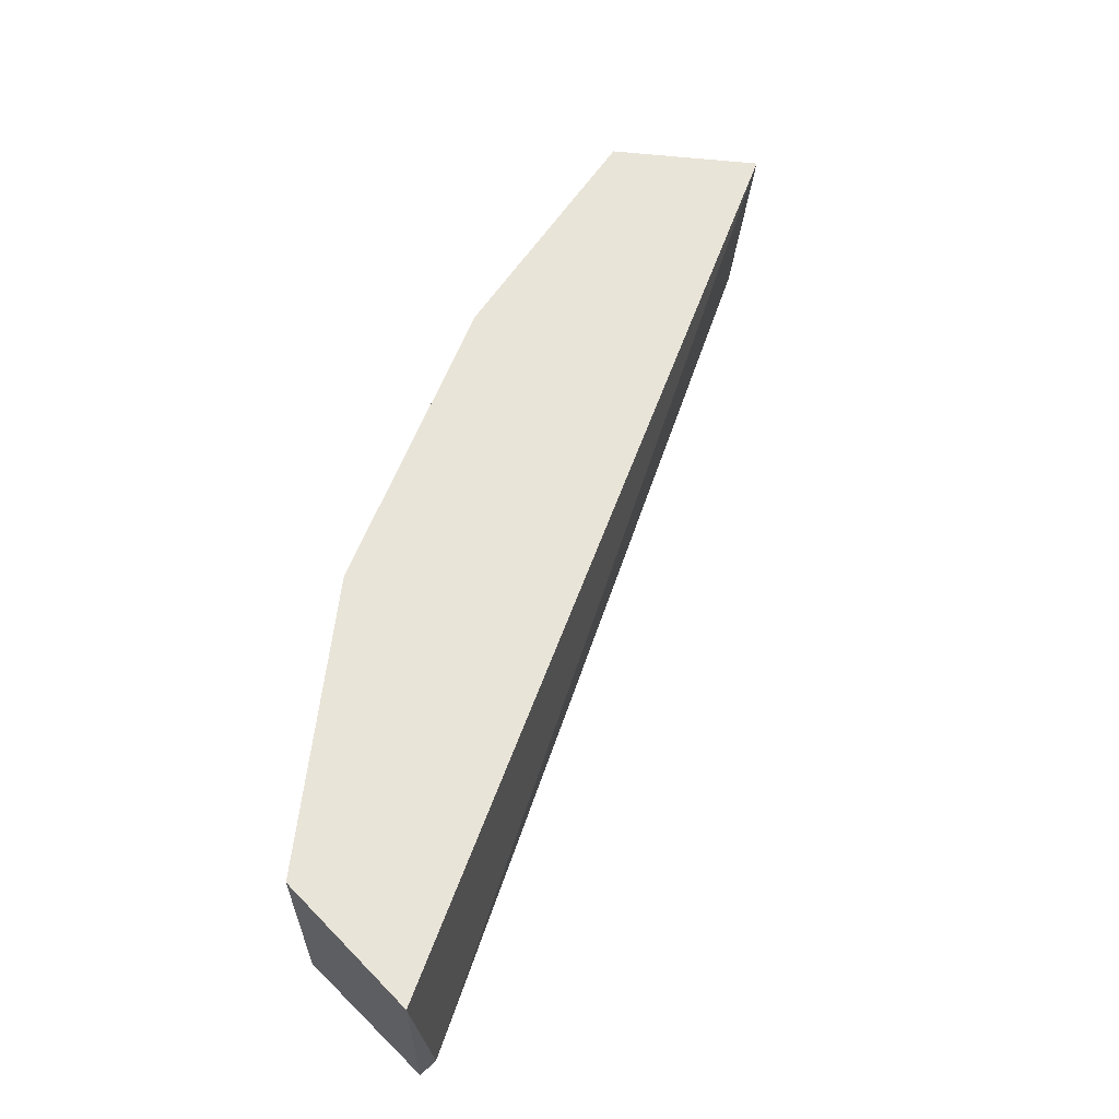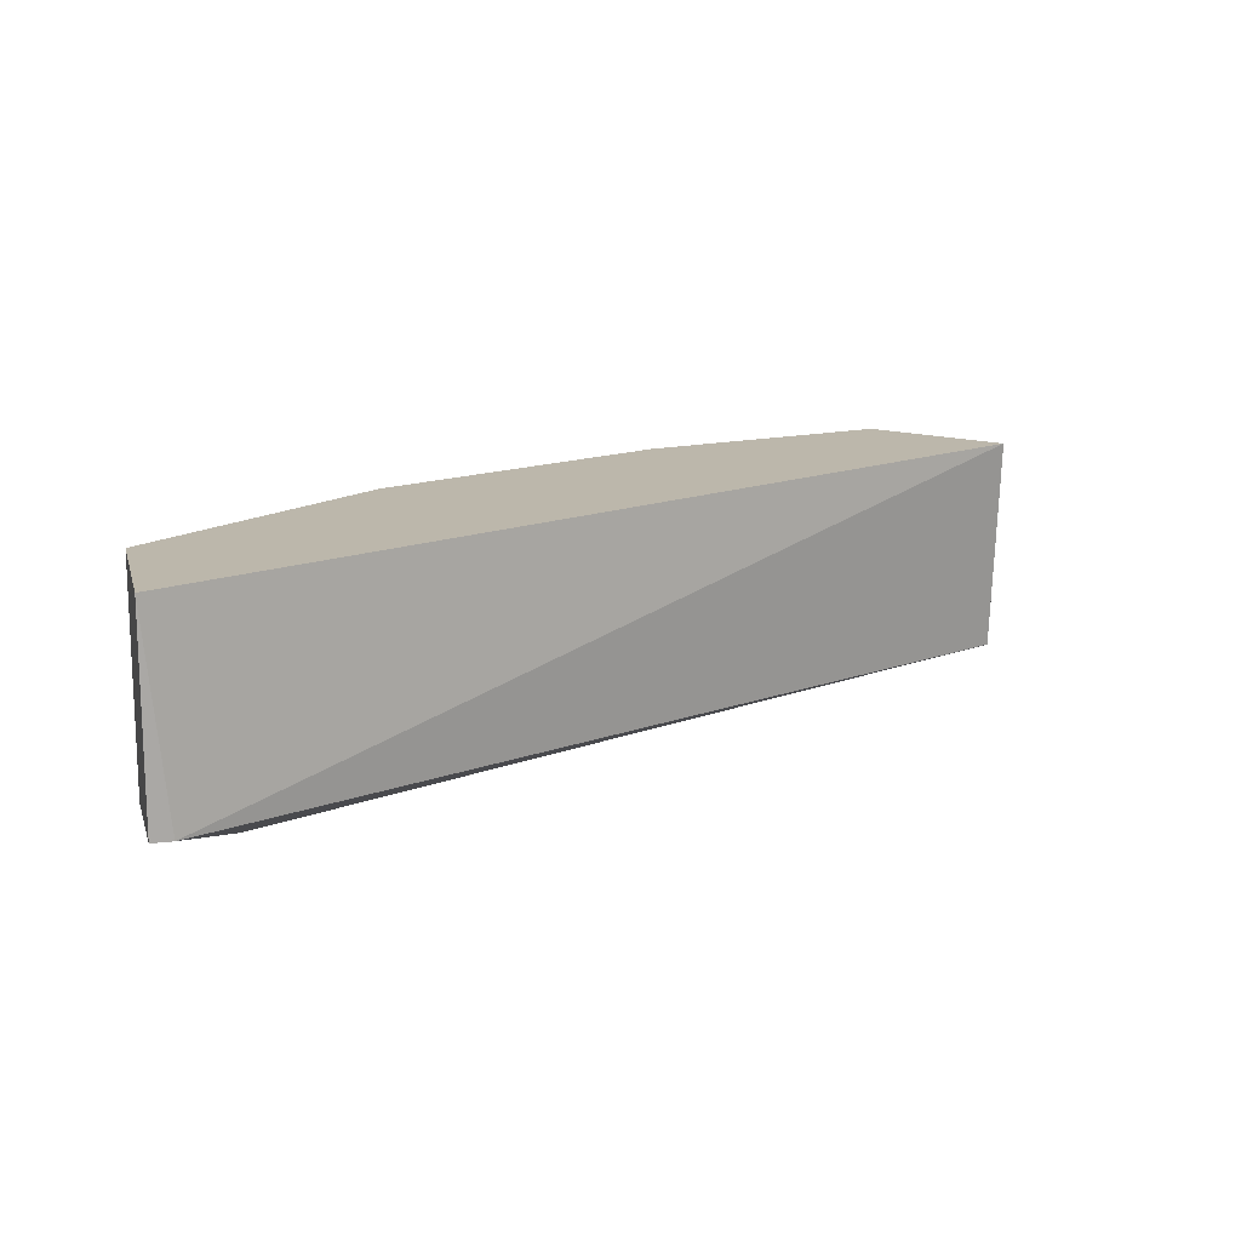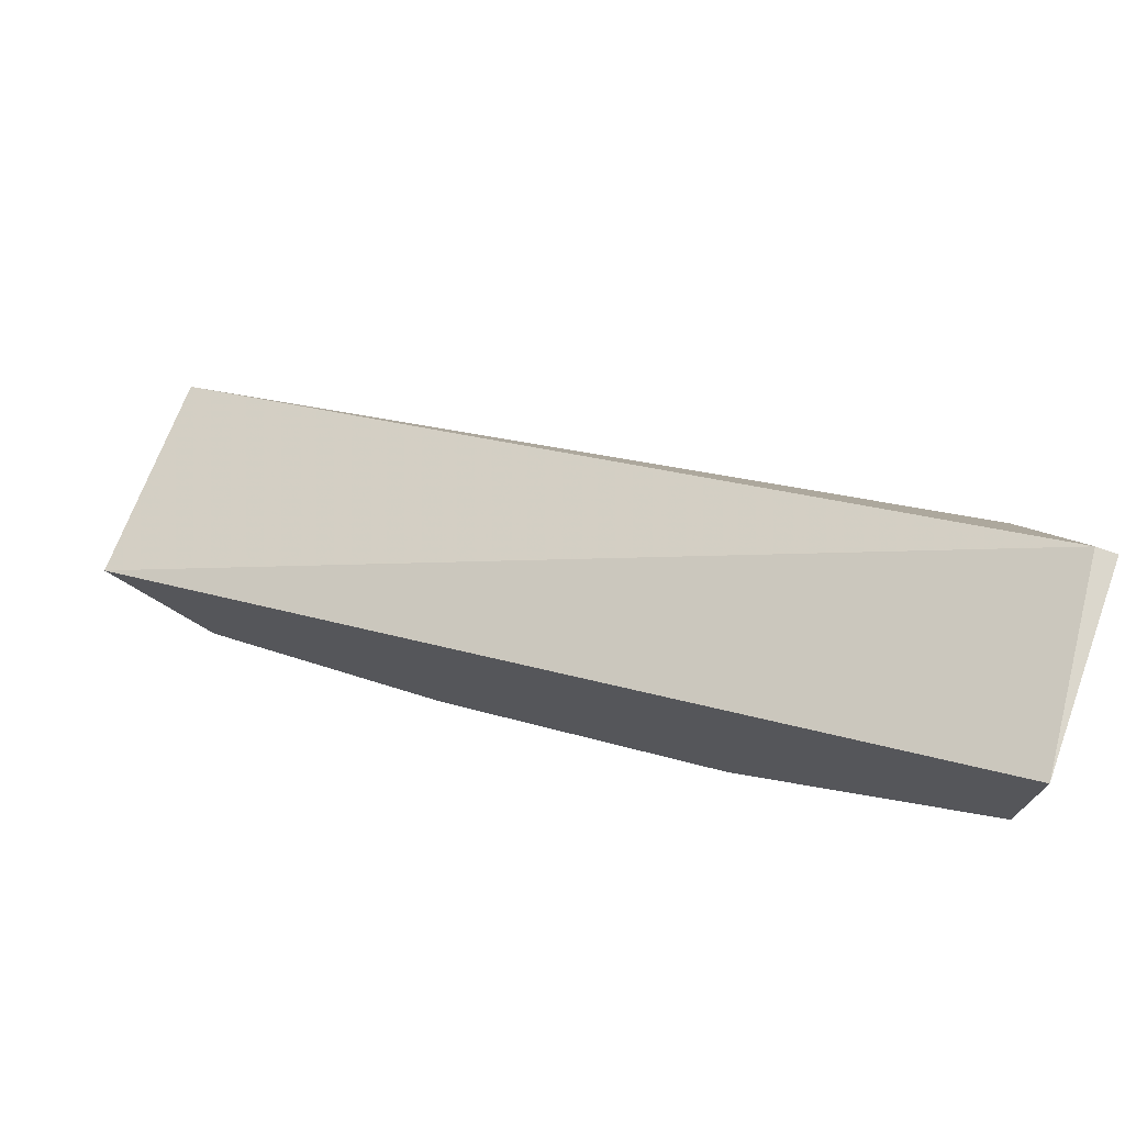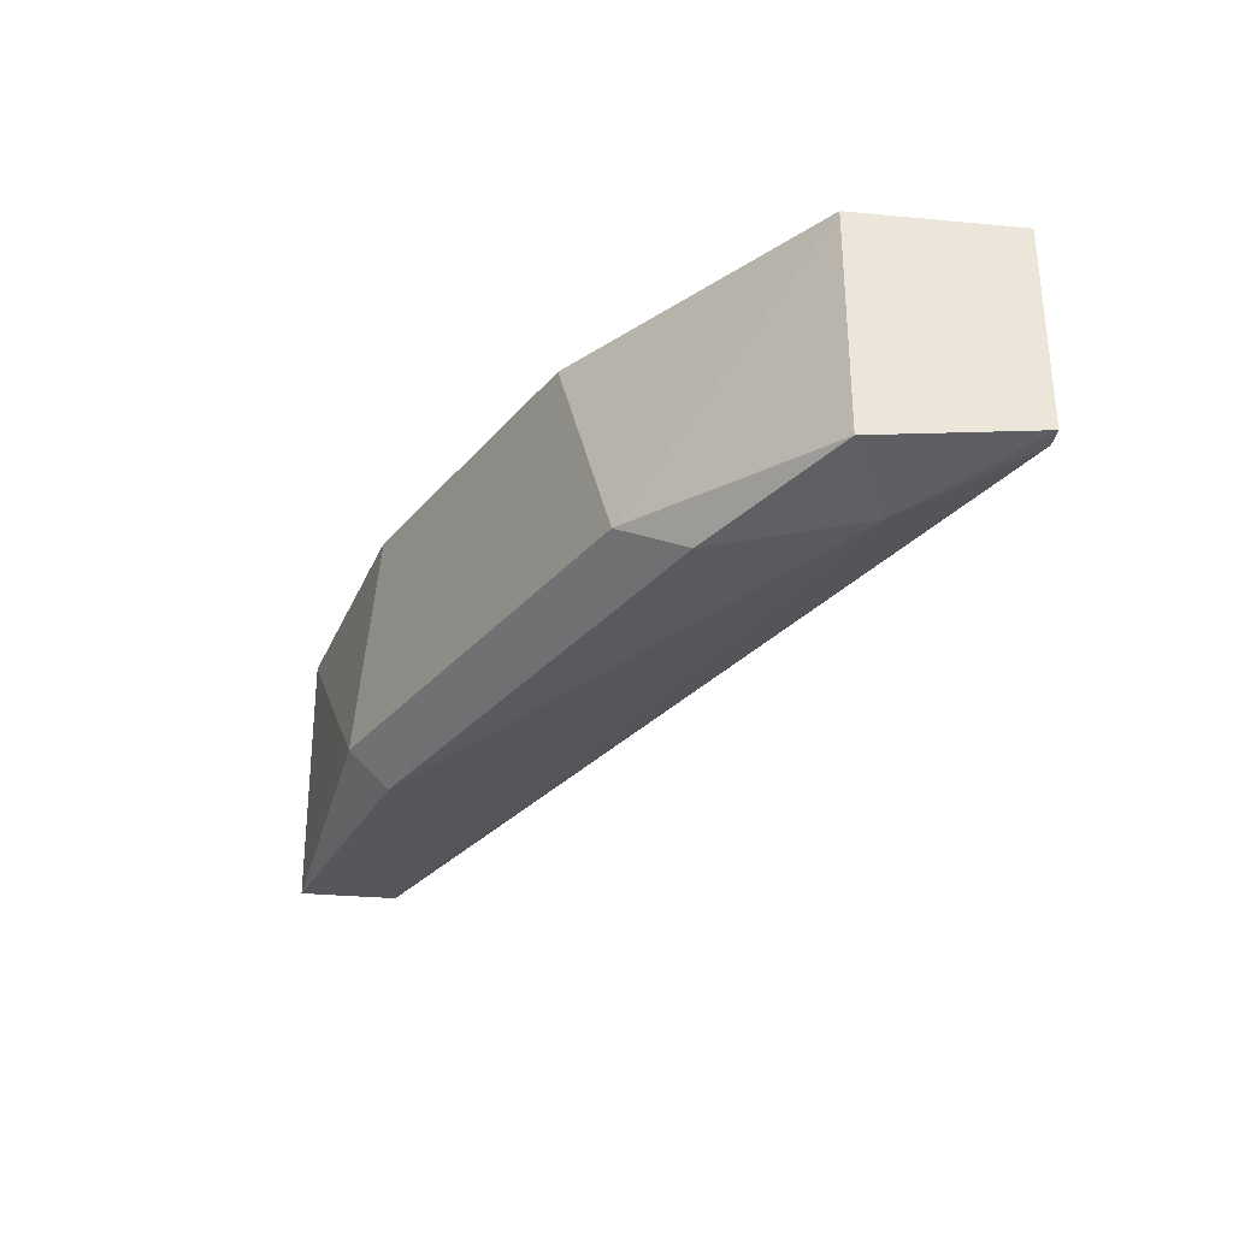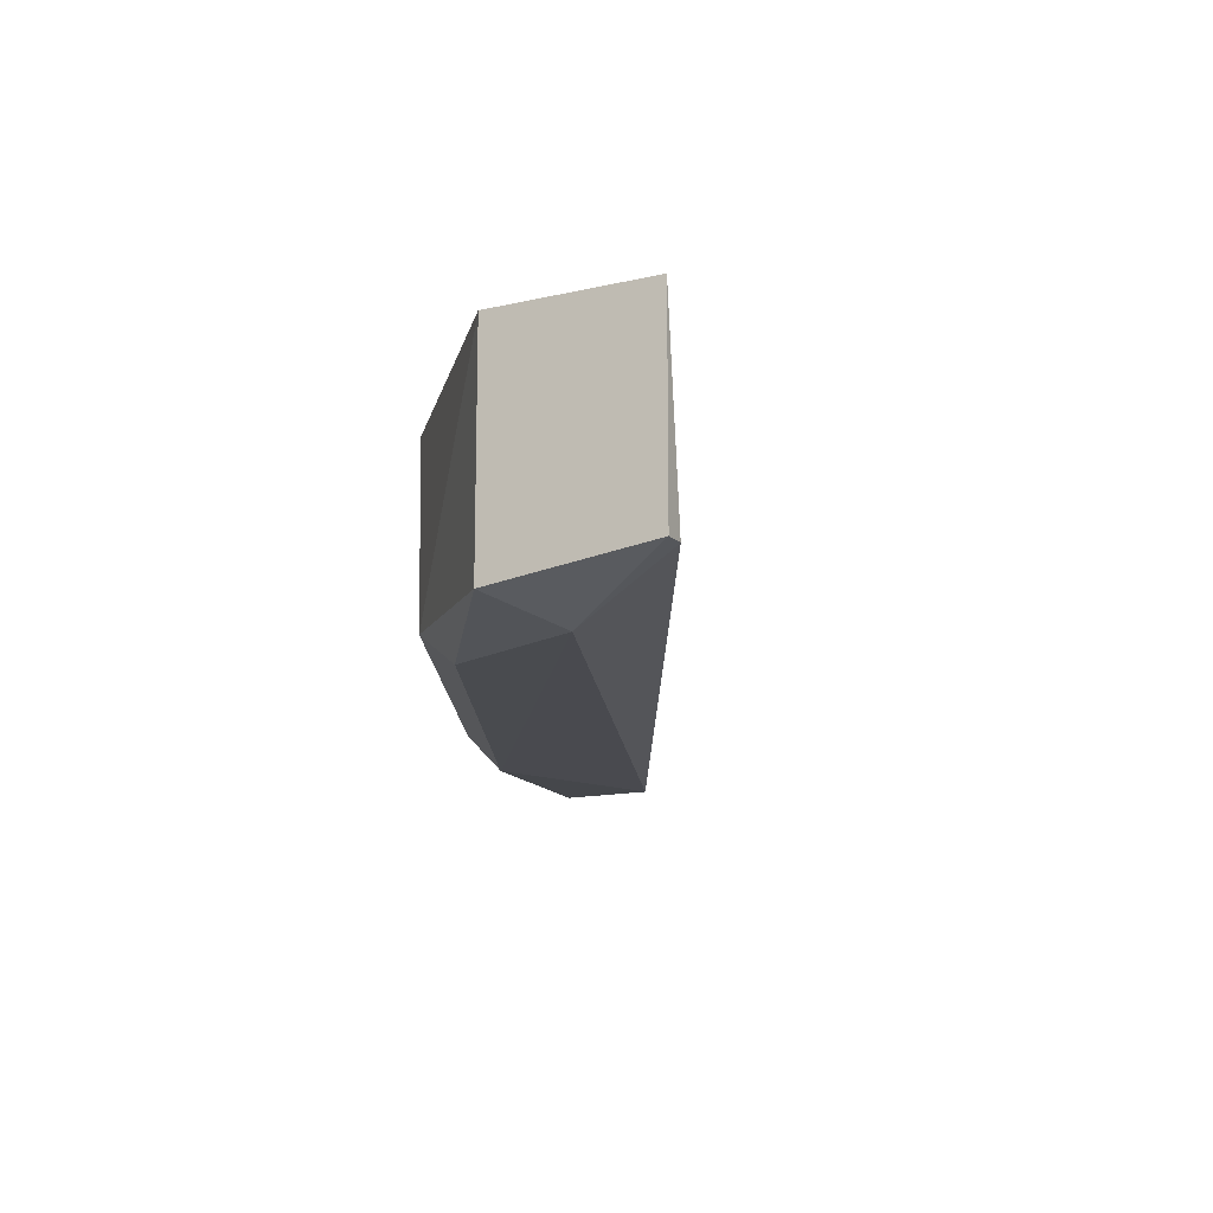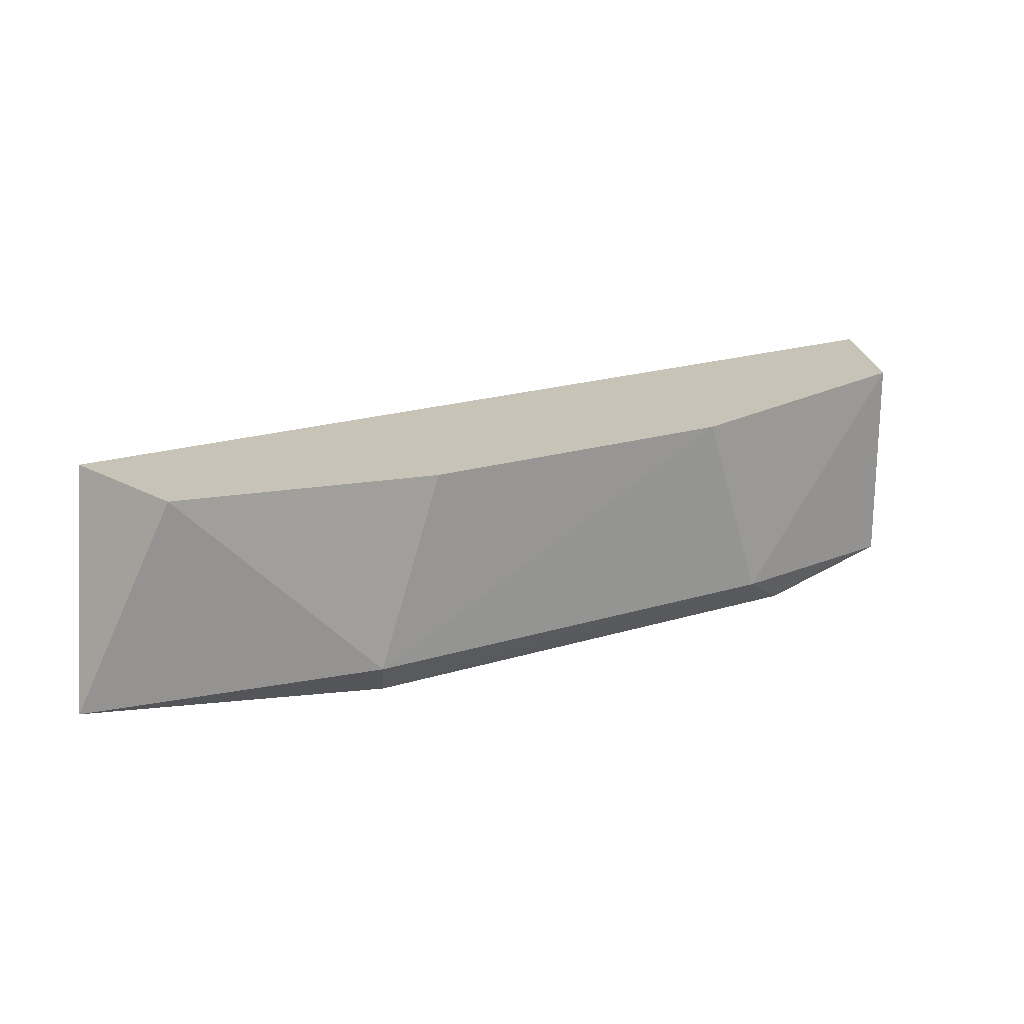
<metadata>
{"format":"obj","ext":"obj","renderer":"f3d","projection":"perspective","resolution":1024,"background":"white","views":[{"elev":60.1,"azim":136.2,"up":"+Z"},{"elev":14.4,"azim":165.5,"up":"+Z"},{"elev":73.3,"azim":19.8,"up":"+Y"},{"elev":-31.0,"azim":82.4,"up":"+Z"},{"elev":-14.0,"azim":117.1,"up":"+Z"},{"elev":19.7,"azim":-4.4,"up":"+Z"}]}
</metadata>
<code>
v 0.01754 -0.002715 0.004401
v 0.01754 -0.00316 -0.000494
v 0.02422 -0.004495 -4.9e-05
v 0.03757 0.007075 0.004401
v 0.03757 0.007075 -4.9e-05
v 0.03222 -0.000935 0.004401
v 0.03757 0.003515 -0.000494
v 0.01977 -0.005386 0.004401
v 0.01754 -0.005386 -0.000494
v 0.03445 0.001289 -0.00094
v 0.03757 0.003515 0.004401
v 0.03356 -4.5e-05 -4.9e-05
v 0.03578 0.004404 -0.00094
v 0.03712 0.007075 -4.9e-05
v 0.02555 -0.00405 0.004401
v 0.02422 -0.003605 -0.00094
f 2 13 16
f 1 4 14
f 2 1 14
f 5 13 14
f 13 2 14
f 3 6 15
f 3 9 16
f 6 8 15
f 9 2 16
f 12 3 16
f 10 12 16
f 4 5 14
f 8 3 15
f 7 10 13
f 7 11 12
f 11 6 12
f 5 7 13
f 13 10 16
f 4 1 6
f 5 4 7
f 1 2 9
f 6 1 8
f 8 1 9
f 4 6 11
f 7 4 11
f 6 3 12
f 10 7 12
f 3 8 9

</code>
